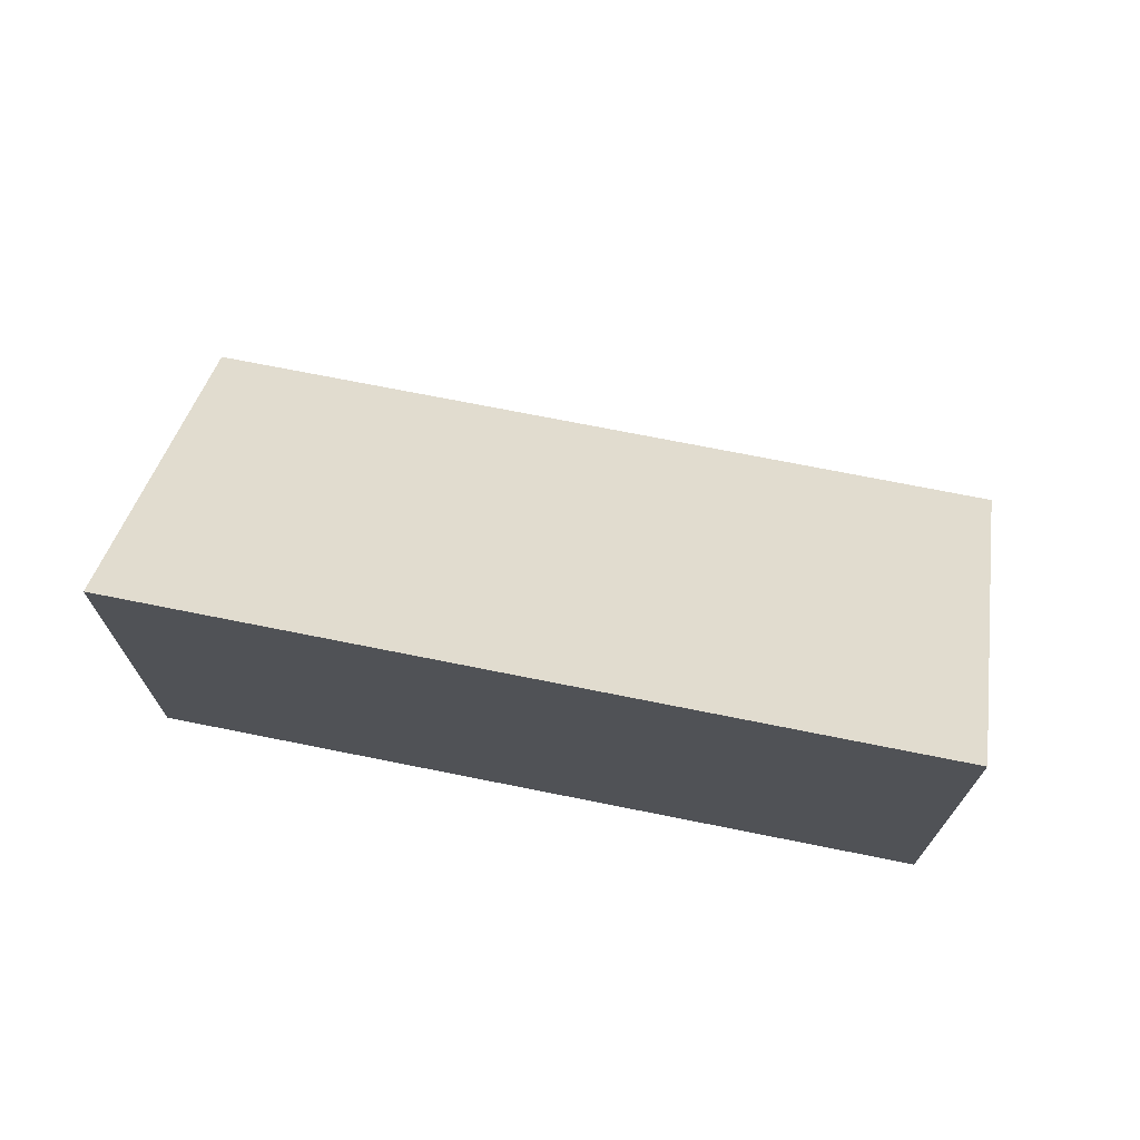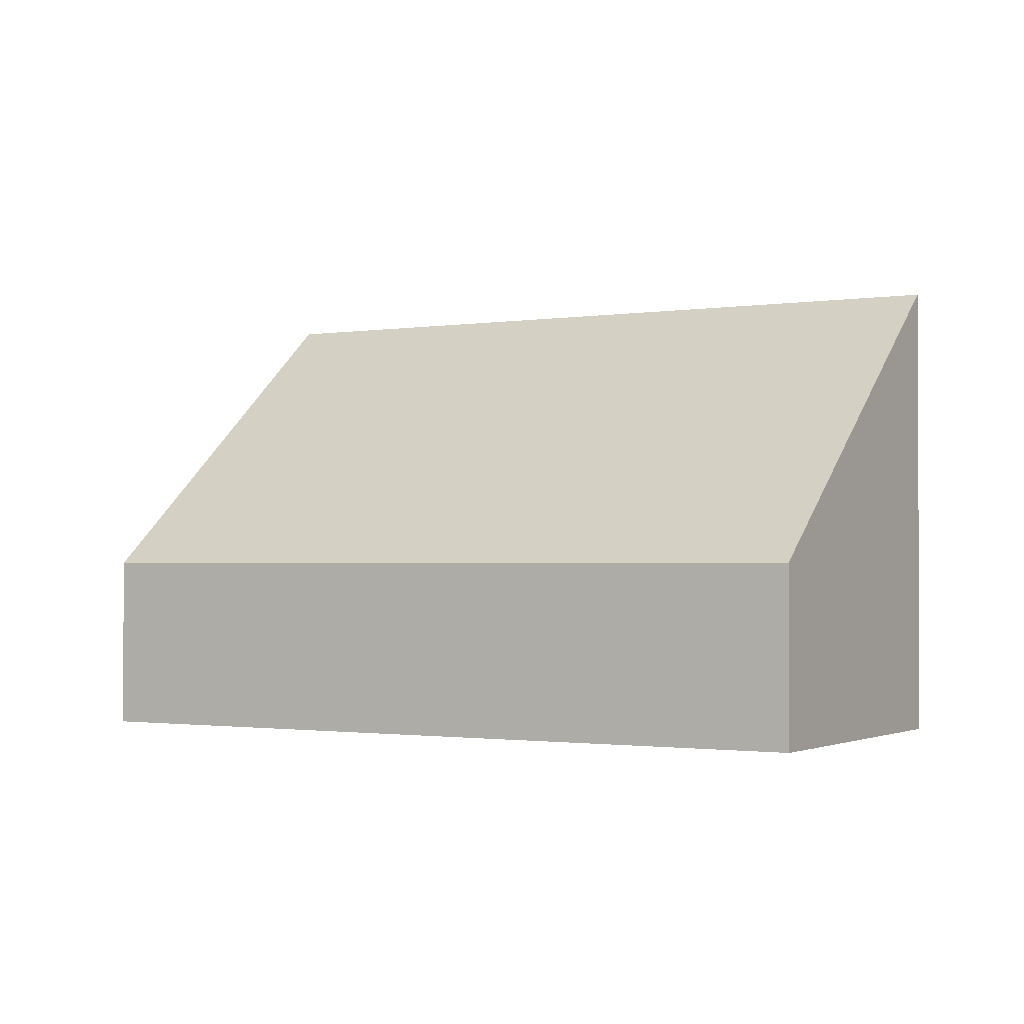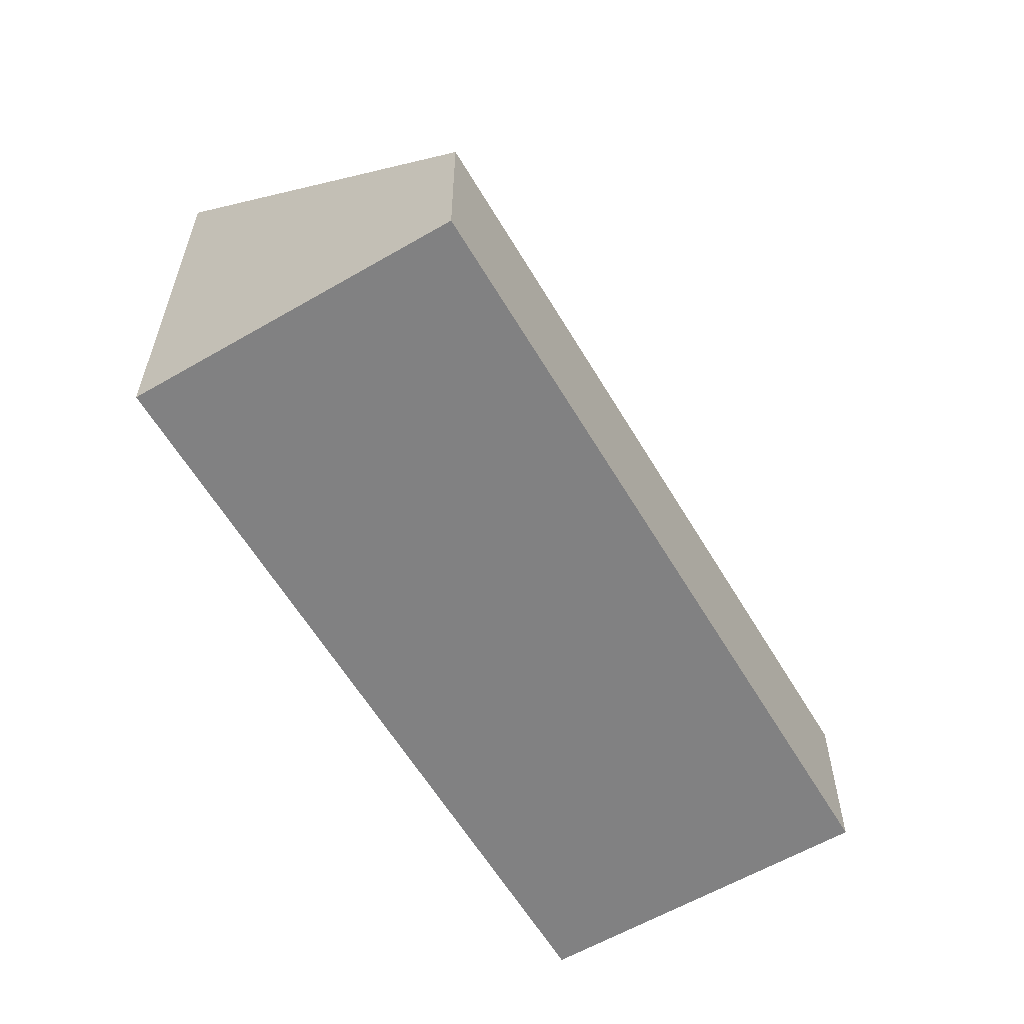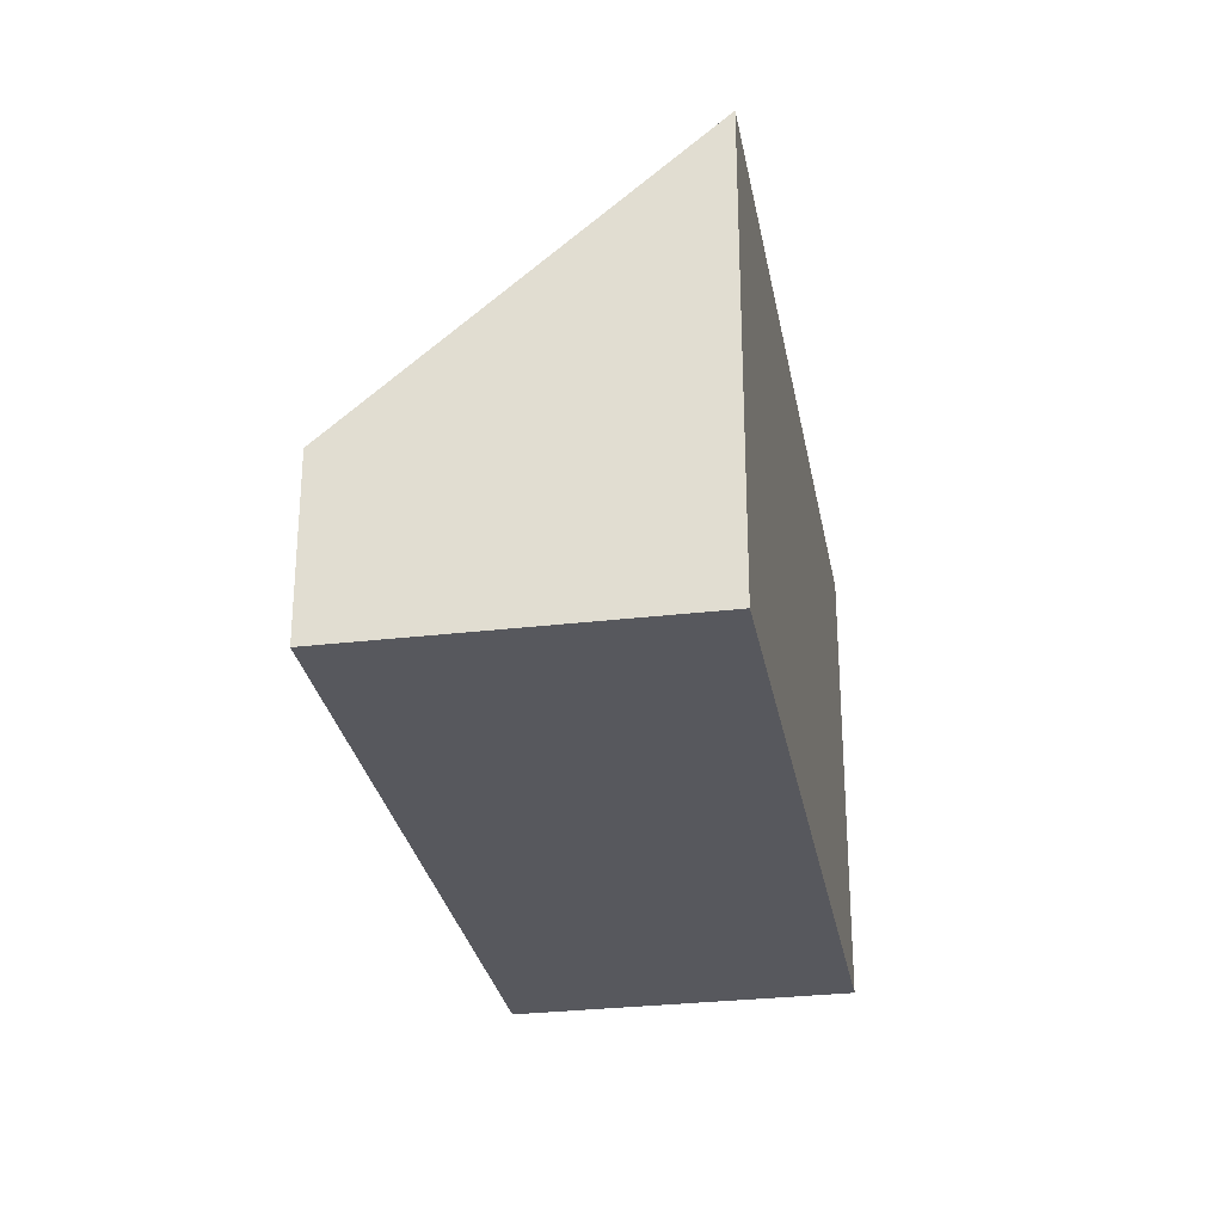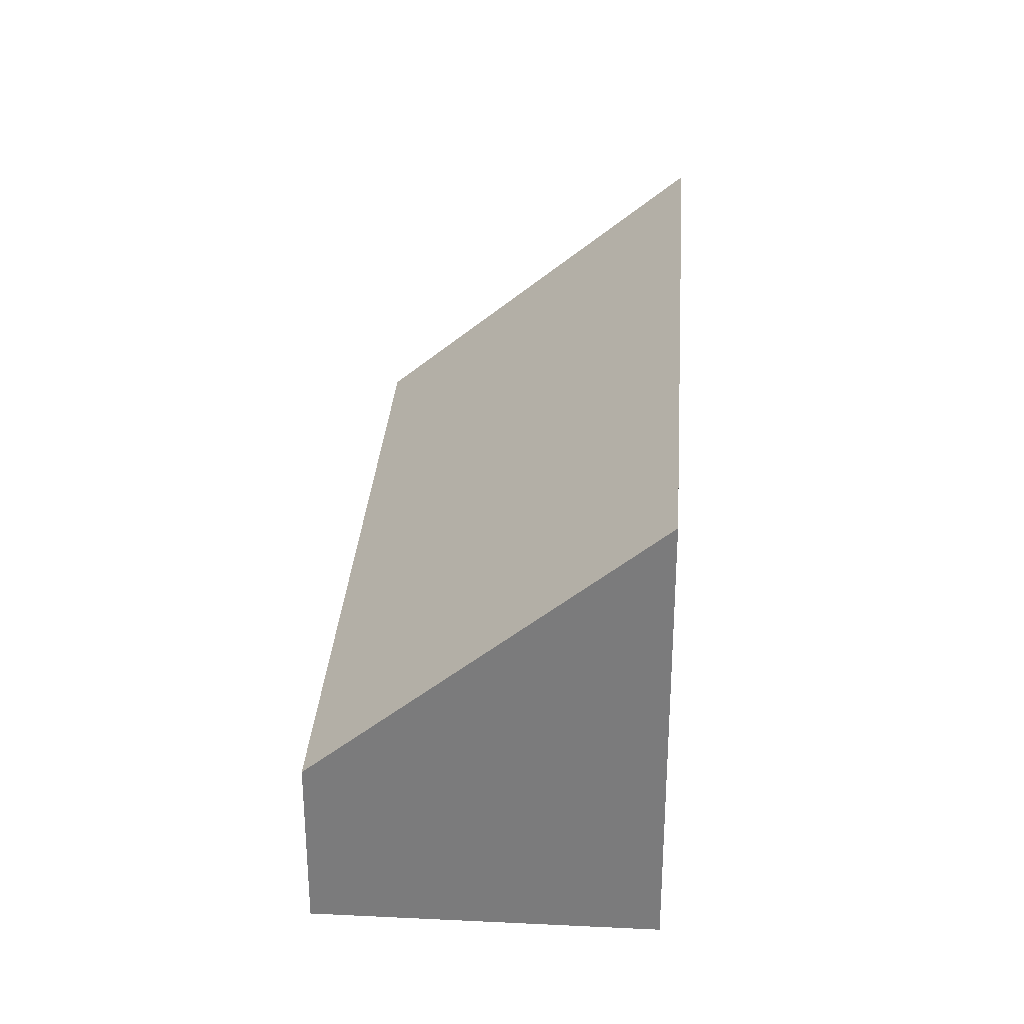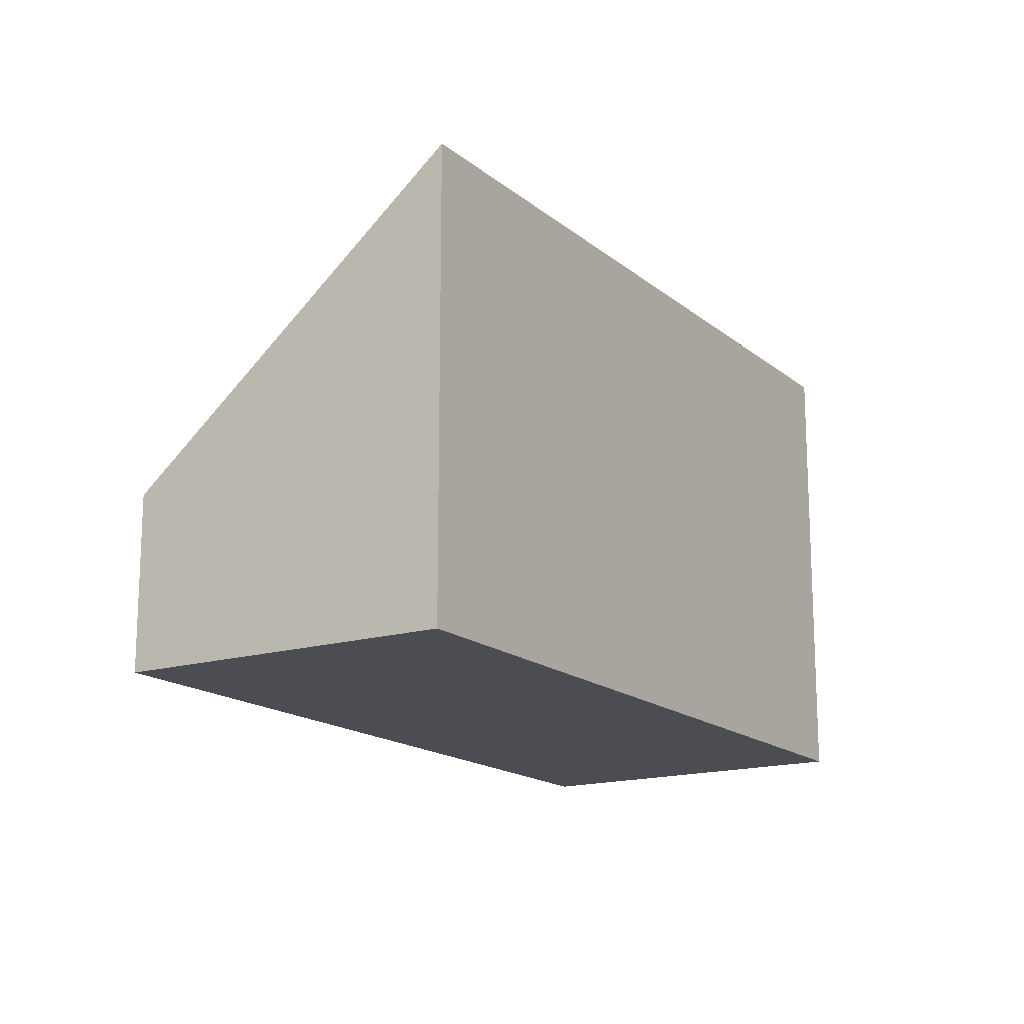
<metadata>
{"format":"obj","ext":"obj","renderer":"f3d","projection":"perspective","resolution":1024,"background":"white","views":[{"elev":72.7,"azim":47.7,"up":"+Y"},{"elev":-1.4,"azim":-112.9,"up":"+Y"},{"elev":-60.4,"azim":157.0,"up":"+Y"},{"elev":-28.9,"azim":-43.5,"up":"+Y"},{"elev":31.0,"azim":-49.6,"up":"+Y"},{"elev":-16.3,"azim":-21.6,"up":"+Y"}]}
</metadata>
<code>
v  0 3.048 1.866e-16
v  14.7 8.018 -3.398
v  11.15 3.048 -8.241
v  3.556 8 4.812
v  14.7 2.081e-16 -3.398
v  11.15 5.046e-16 -8.241
v  0 0 0
v  3.556 -2.947e-16 4.812
g defaultobject
f 1 2 3
f 2 1 4
f 5 3 2
f 3 5 6
f 6 1 3
f 1 6 7
f 1 8 4
f 8 1 7
f 4 5 2
f 5 4 8
f 5 7 6
f 7 5 8

</code>
